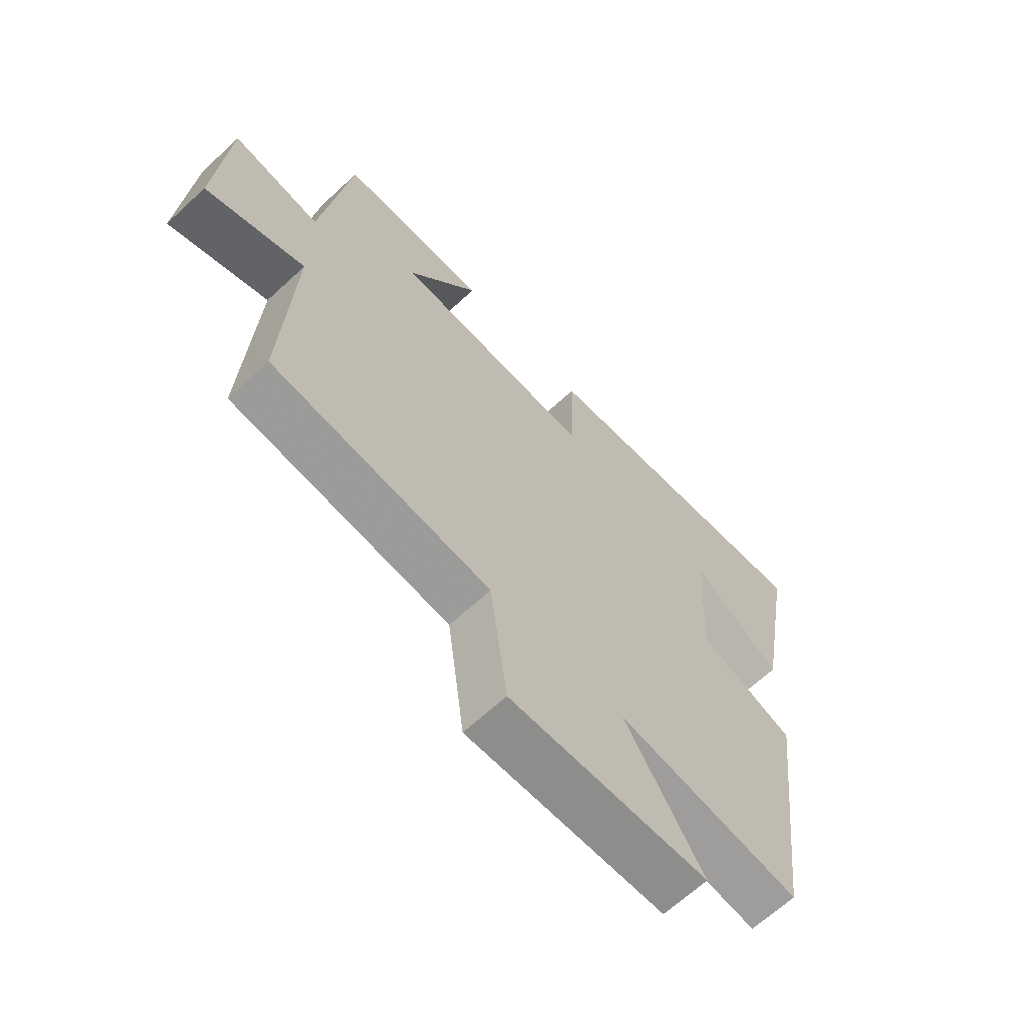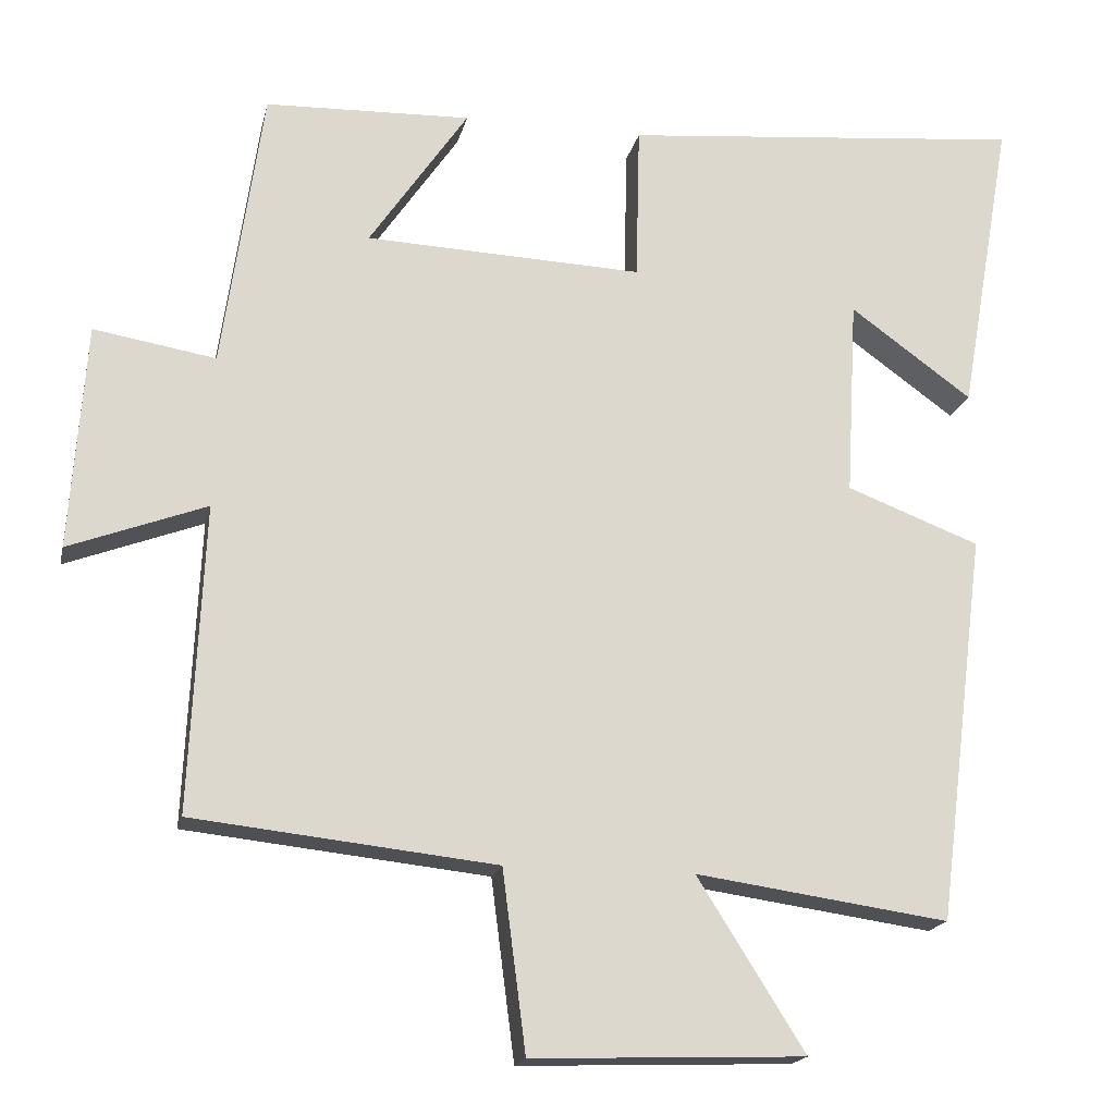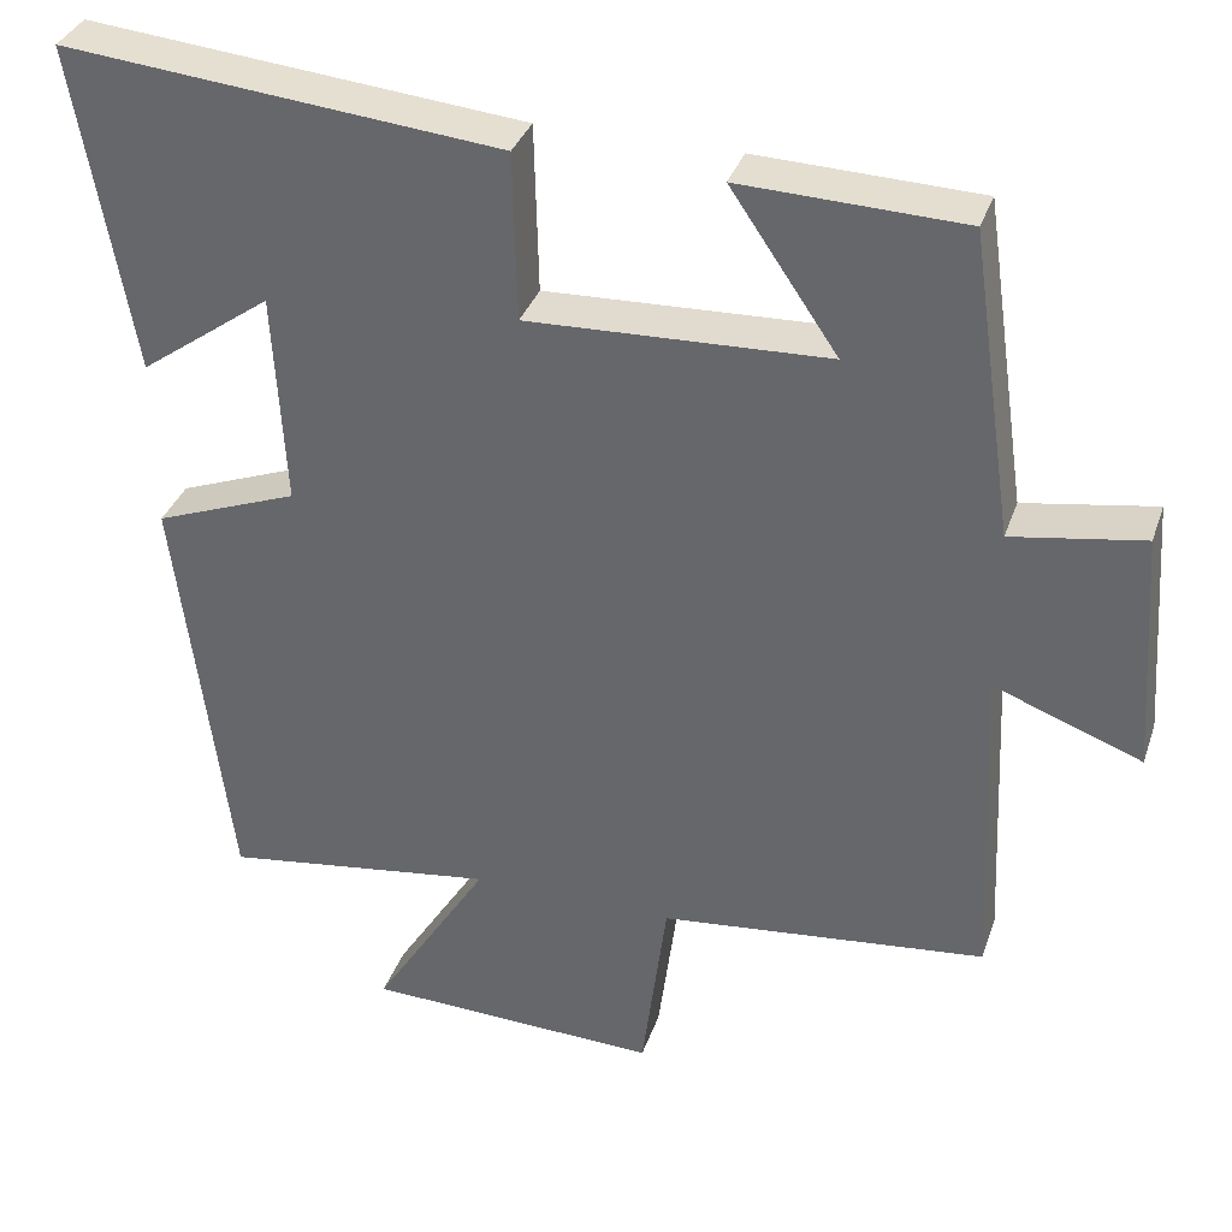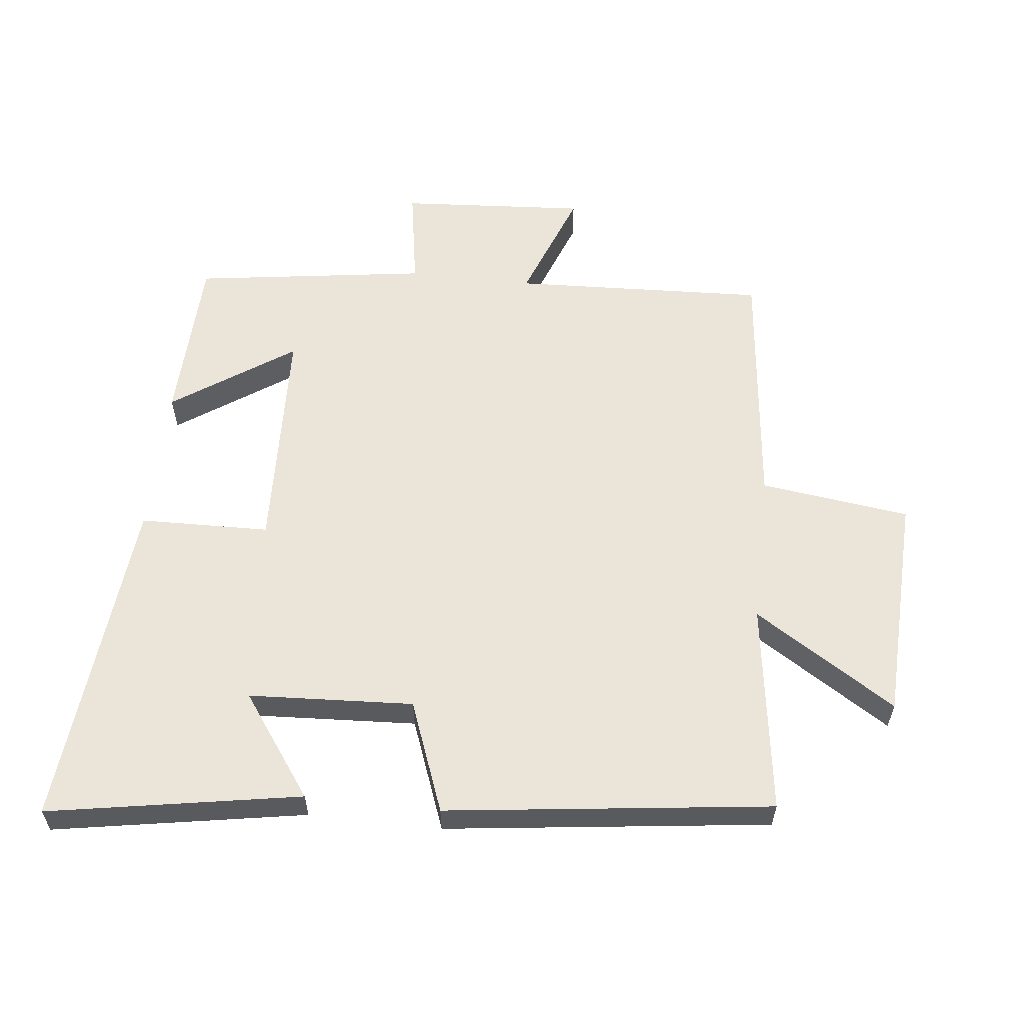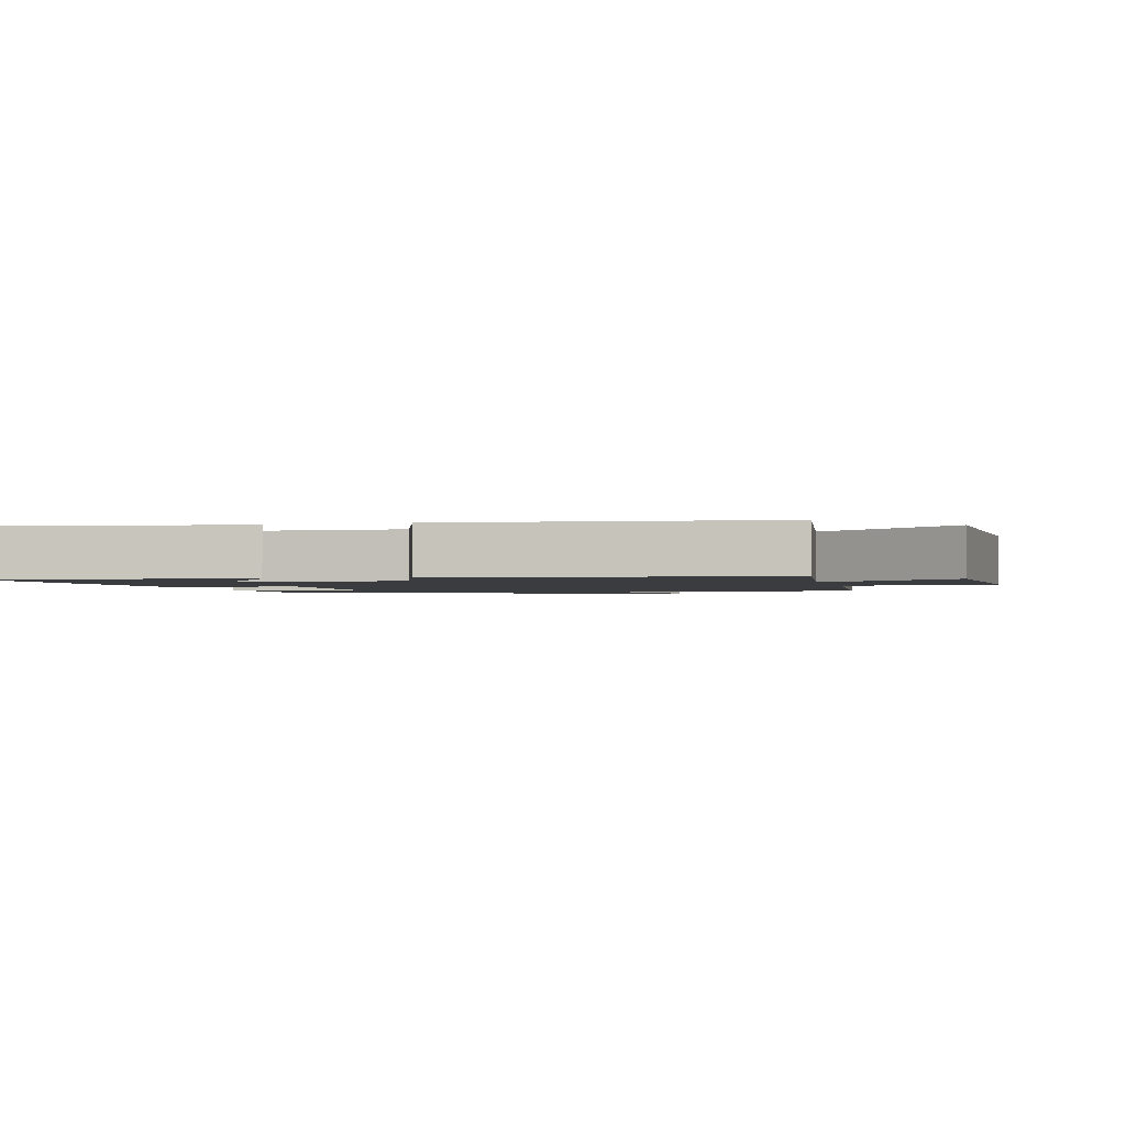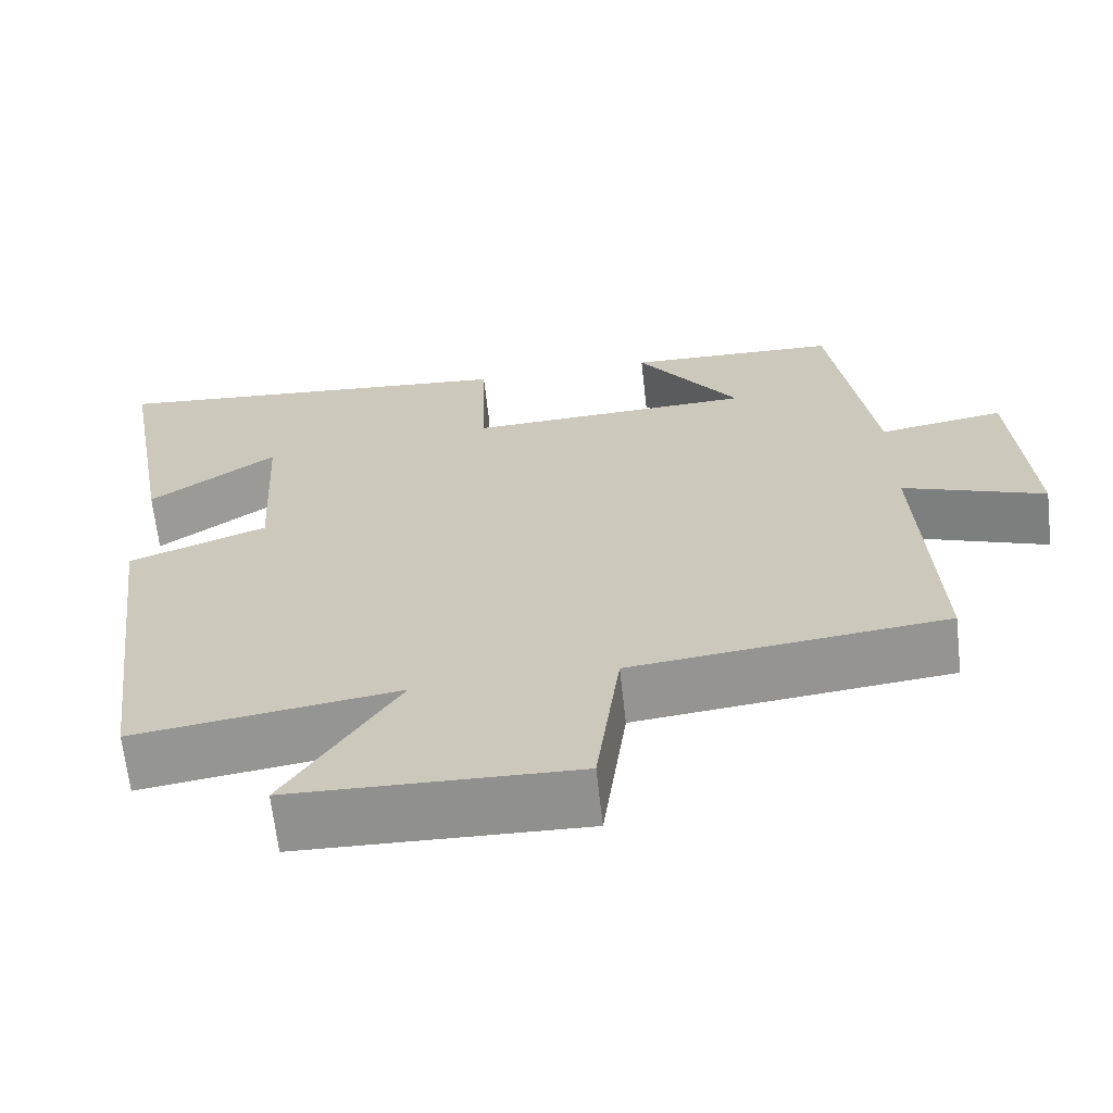
<metadata>
{"format":"obj","ext":"obj","renderer":"f3d","projection":"perspective","resolution":1024,"background":"white","views":[{"elev":-65.7,"azim":-47.0,"up":"+Z"},{"elev":-18.0,"azim":-12.3,"up":"+Z"},{"elev":34.8,"azim":-162.2,"up":"+Z"},{"elev":58.7,"azim":96.4,"up":"+Y"},{"elev":-1.8,"azim":105.4,"up":"+Y"},{"elev":-66.0,"azim":-173.6,"up":"+Z"}]}
</metadata>
<code>
v 0.437 0.07 -0.546
v 0.112 0.07 -0.5
v 0.25 0.07 -0.719
v -0.1 0.07 -0.731
v -0.13 0.07 -0.5
v -0.518 0.07 -0.458
v -0.5 0.07 -0.066
v -0.676 0.07 -0.132
v -0.656 0.07 0.156
v -0.5 0.07 0.13
v -0.448 0.07 0.491
v -0.184 0.07 0.5
v -0.311 0.07 0.314
v 0.045 0.07 0.3
v 0.05 0.07 0.5
v 0.568 0.07 0.549
v 0.5 0.07 0.161
v 0.343 0.07 0.274
v 0.329 0.07 0.02
v 0.5 0.07 -0.045
v 0.437 0 -0.546
v 0.112 0 -0.5
v 0.25 0 -0.719
v -0.1 0 -0.731
v -0.13 0 -0.5
v -0.518 0 -0.458
v -0.5 0 -0.066
v -0.676 0 -0.132
v -0.656 0 0.156
v -0.5 0 0.13
v -0.448 0 0.491
v -0.184 0 0.5
v -0.311 0 0.314
v 0.045 0 0.3
v 0.05 0 0.5
v 0.568 0 0.549
v 0.5 0 0.161
v 0.343 0 0.274
v 0.329 0 0.02
v 0.5 0 -0.045
f 19 20 1 2
f 18 19 2
f 15 16 17 18
f 14 15 18 2
f 13 14 2
f 10 11 12 13
f 10 13 2
f 7 8 9 10
f 7 10 2 3
f 5 6 7
f 5 7 3
f 3 4 5
f 22 21 40 39
f 22 39 38
f 38 37 36 35
f 22 38 35 34
f 22 34 33
f 33 32 31 30
f 22 33 30
f 30 29 28 27
f 23 22 30 27
f 27 26 25
f 23 27 25
f 25 24 23
f 1 21 22 2
f 2 22 23 3
f 3 23 24 4
f 4 24 25 5
f 5 25 26 6
f 6 26 27 7
f 7 27 28 8
f 8 28 29 9
f 9 29 30 10
f 10 30 31 11
f 11 31 32 12
f 12 32 33 13
f 13 33 34 14
f 14 34 35 15
f 15 35 36 16
f 16 36 37 17
f 17 37 38 18
f 18 38 39 19
f 19 39 40 20
f 20 40 21 1

</code>
